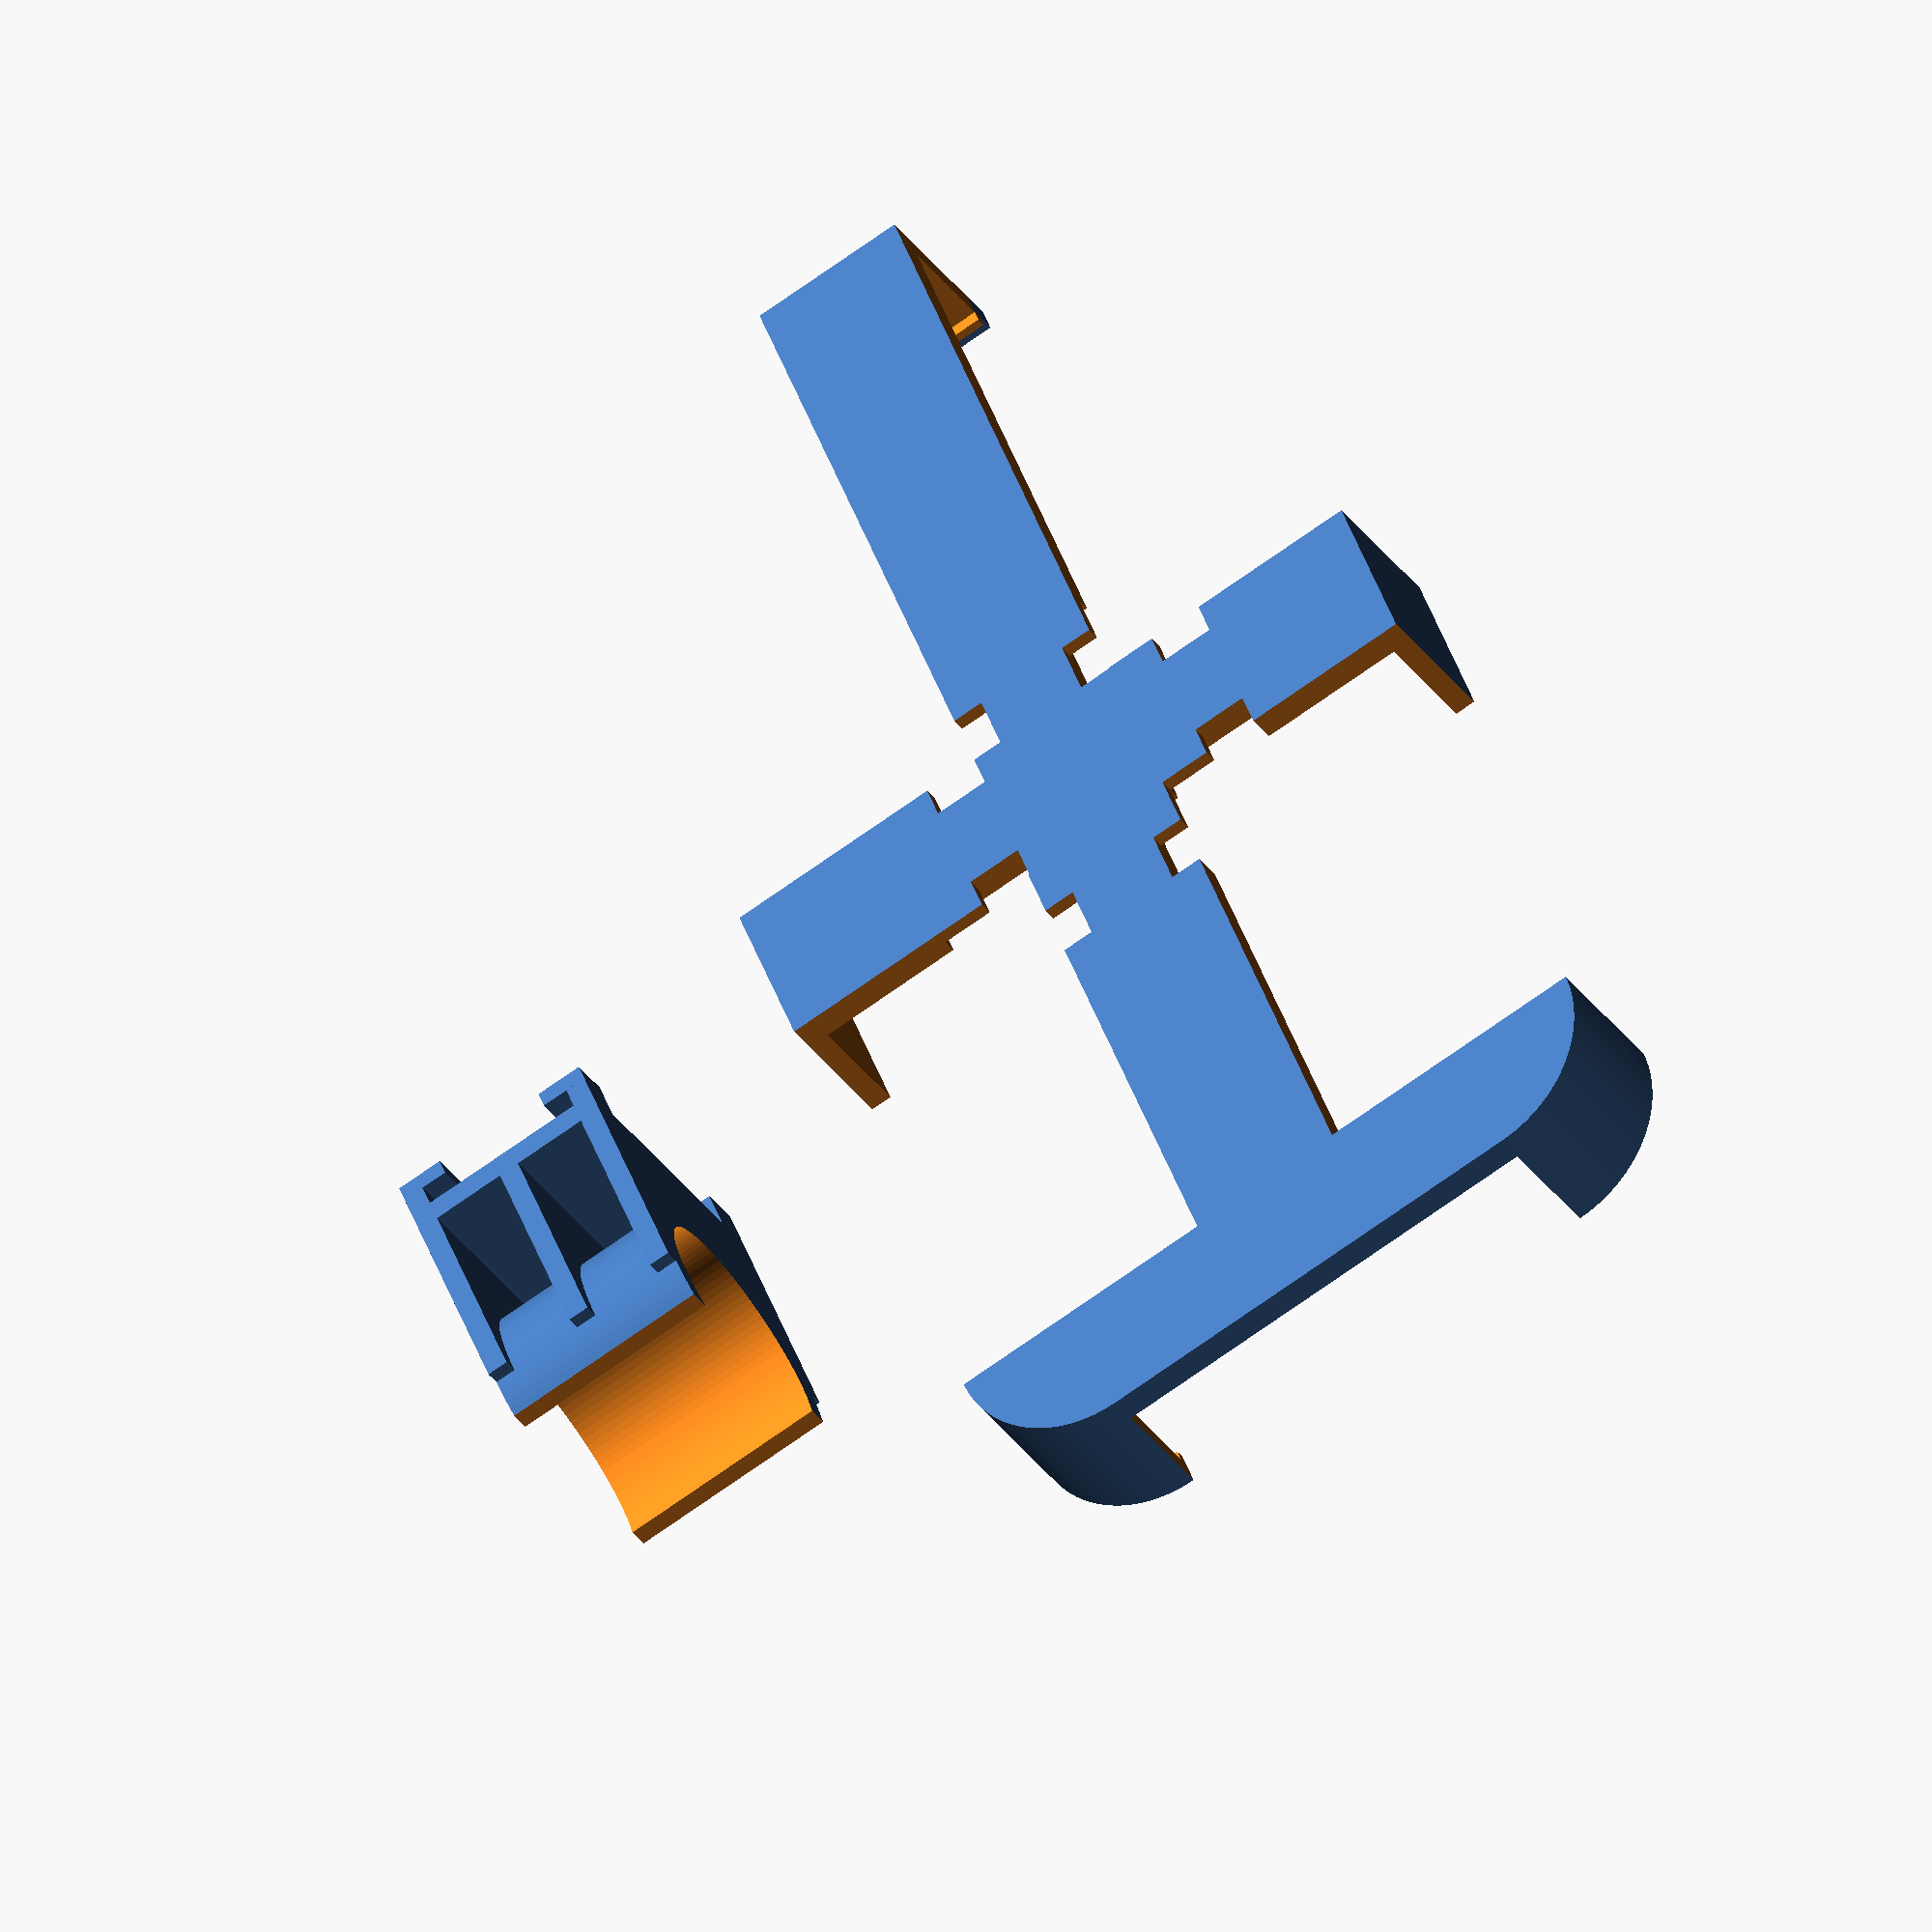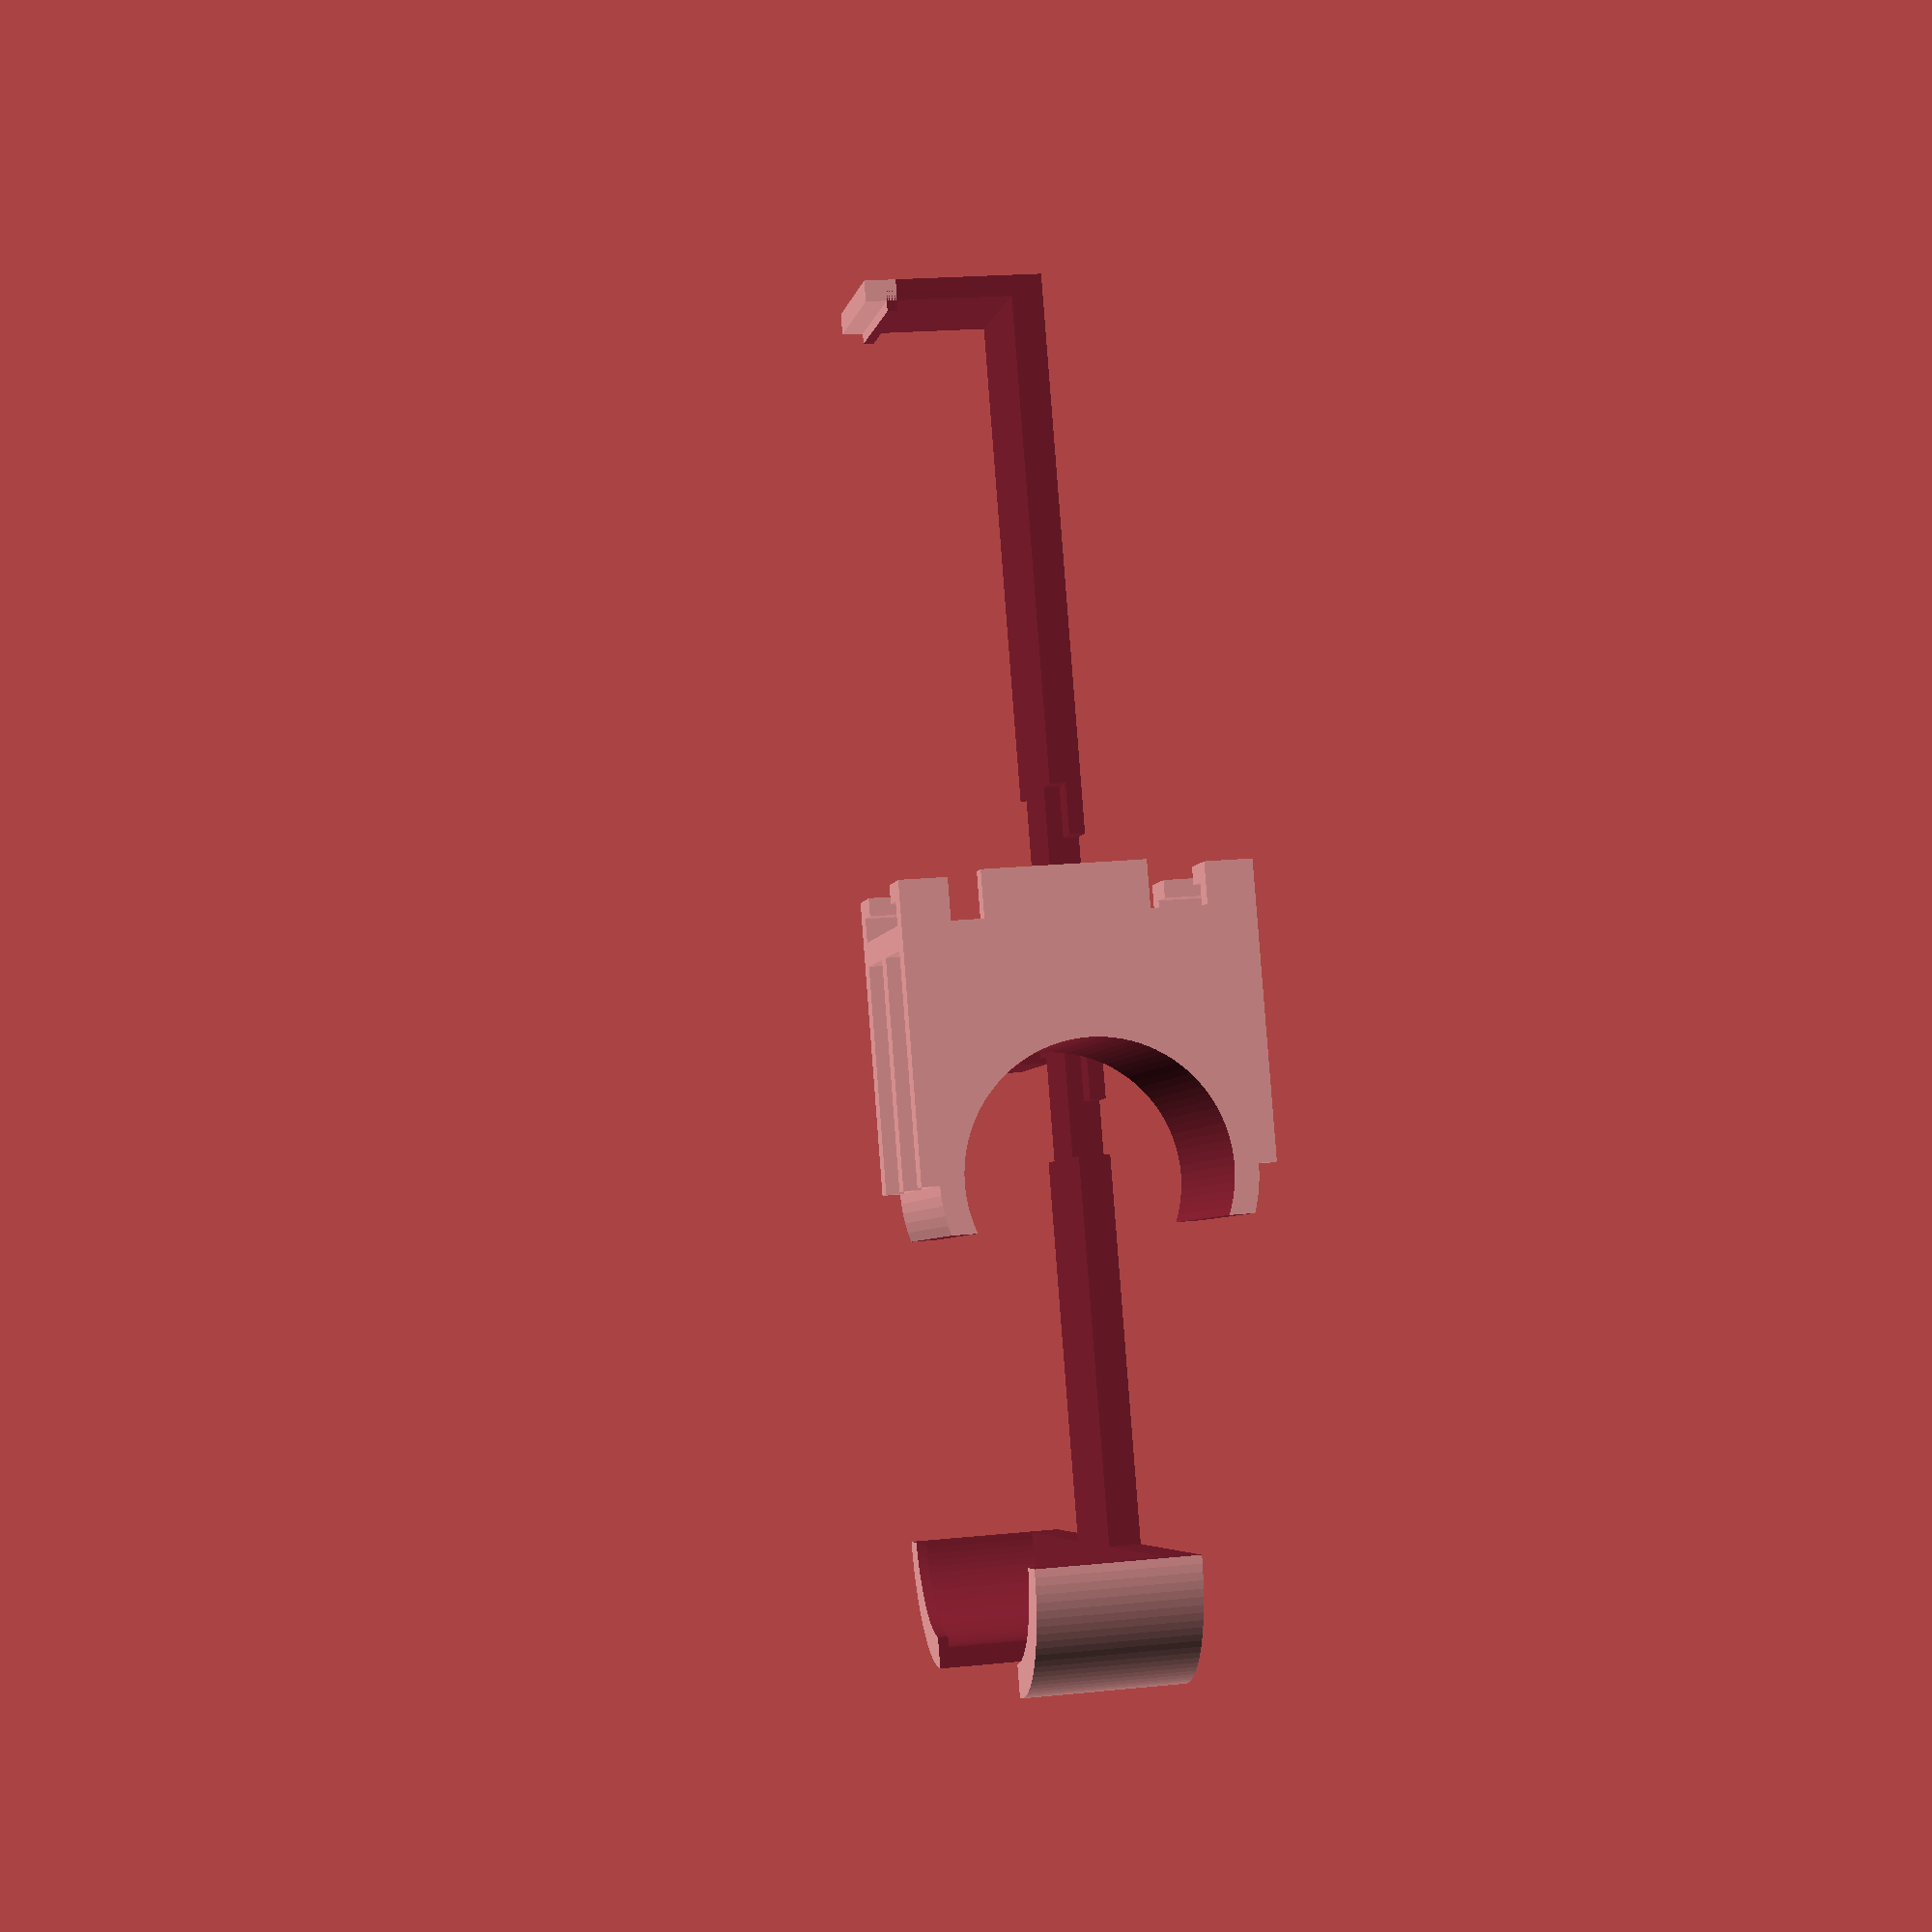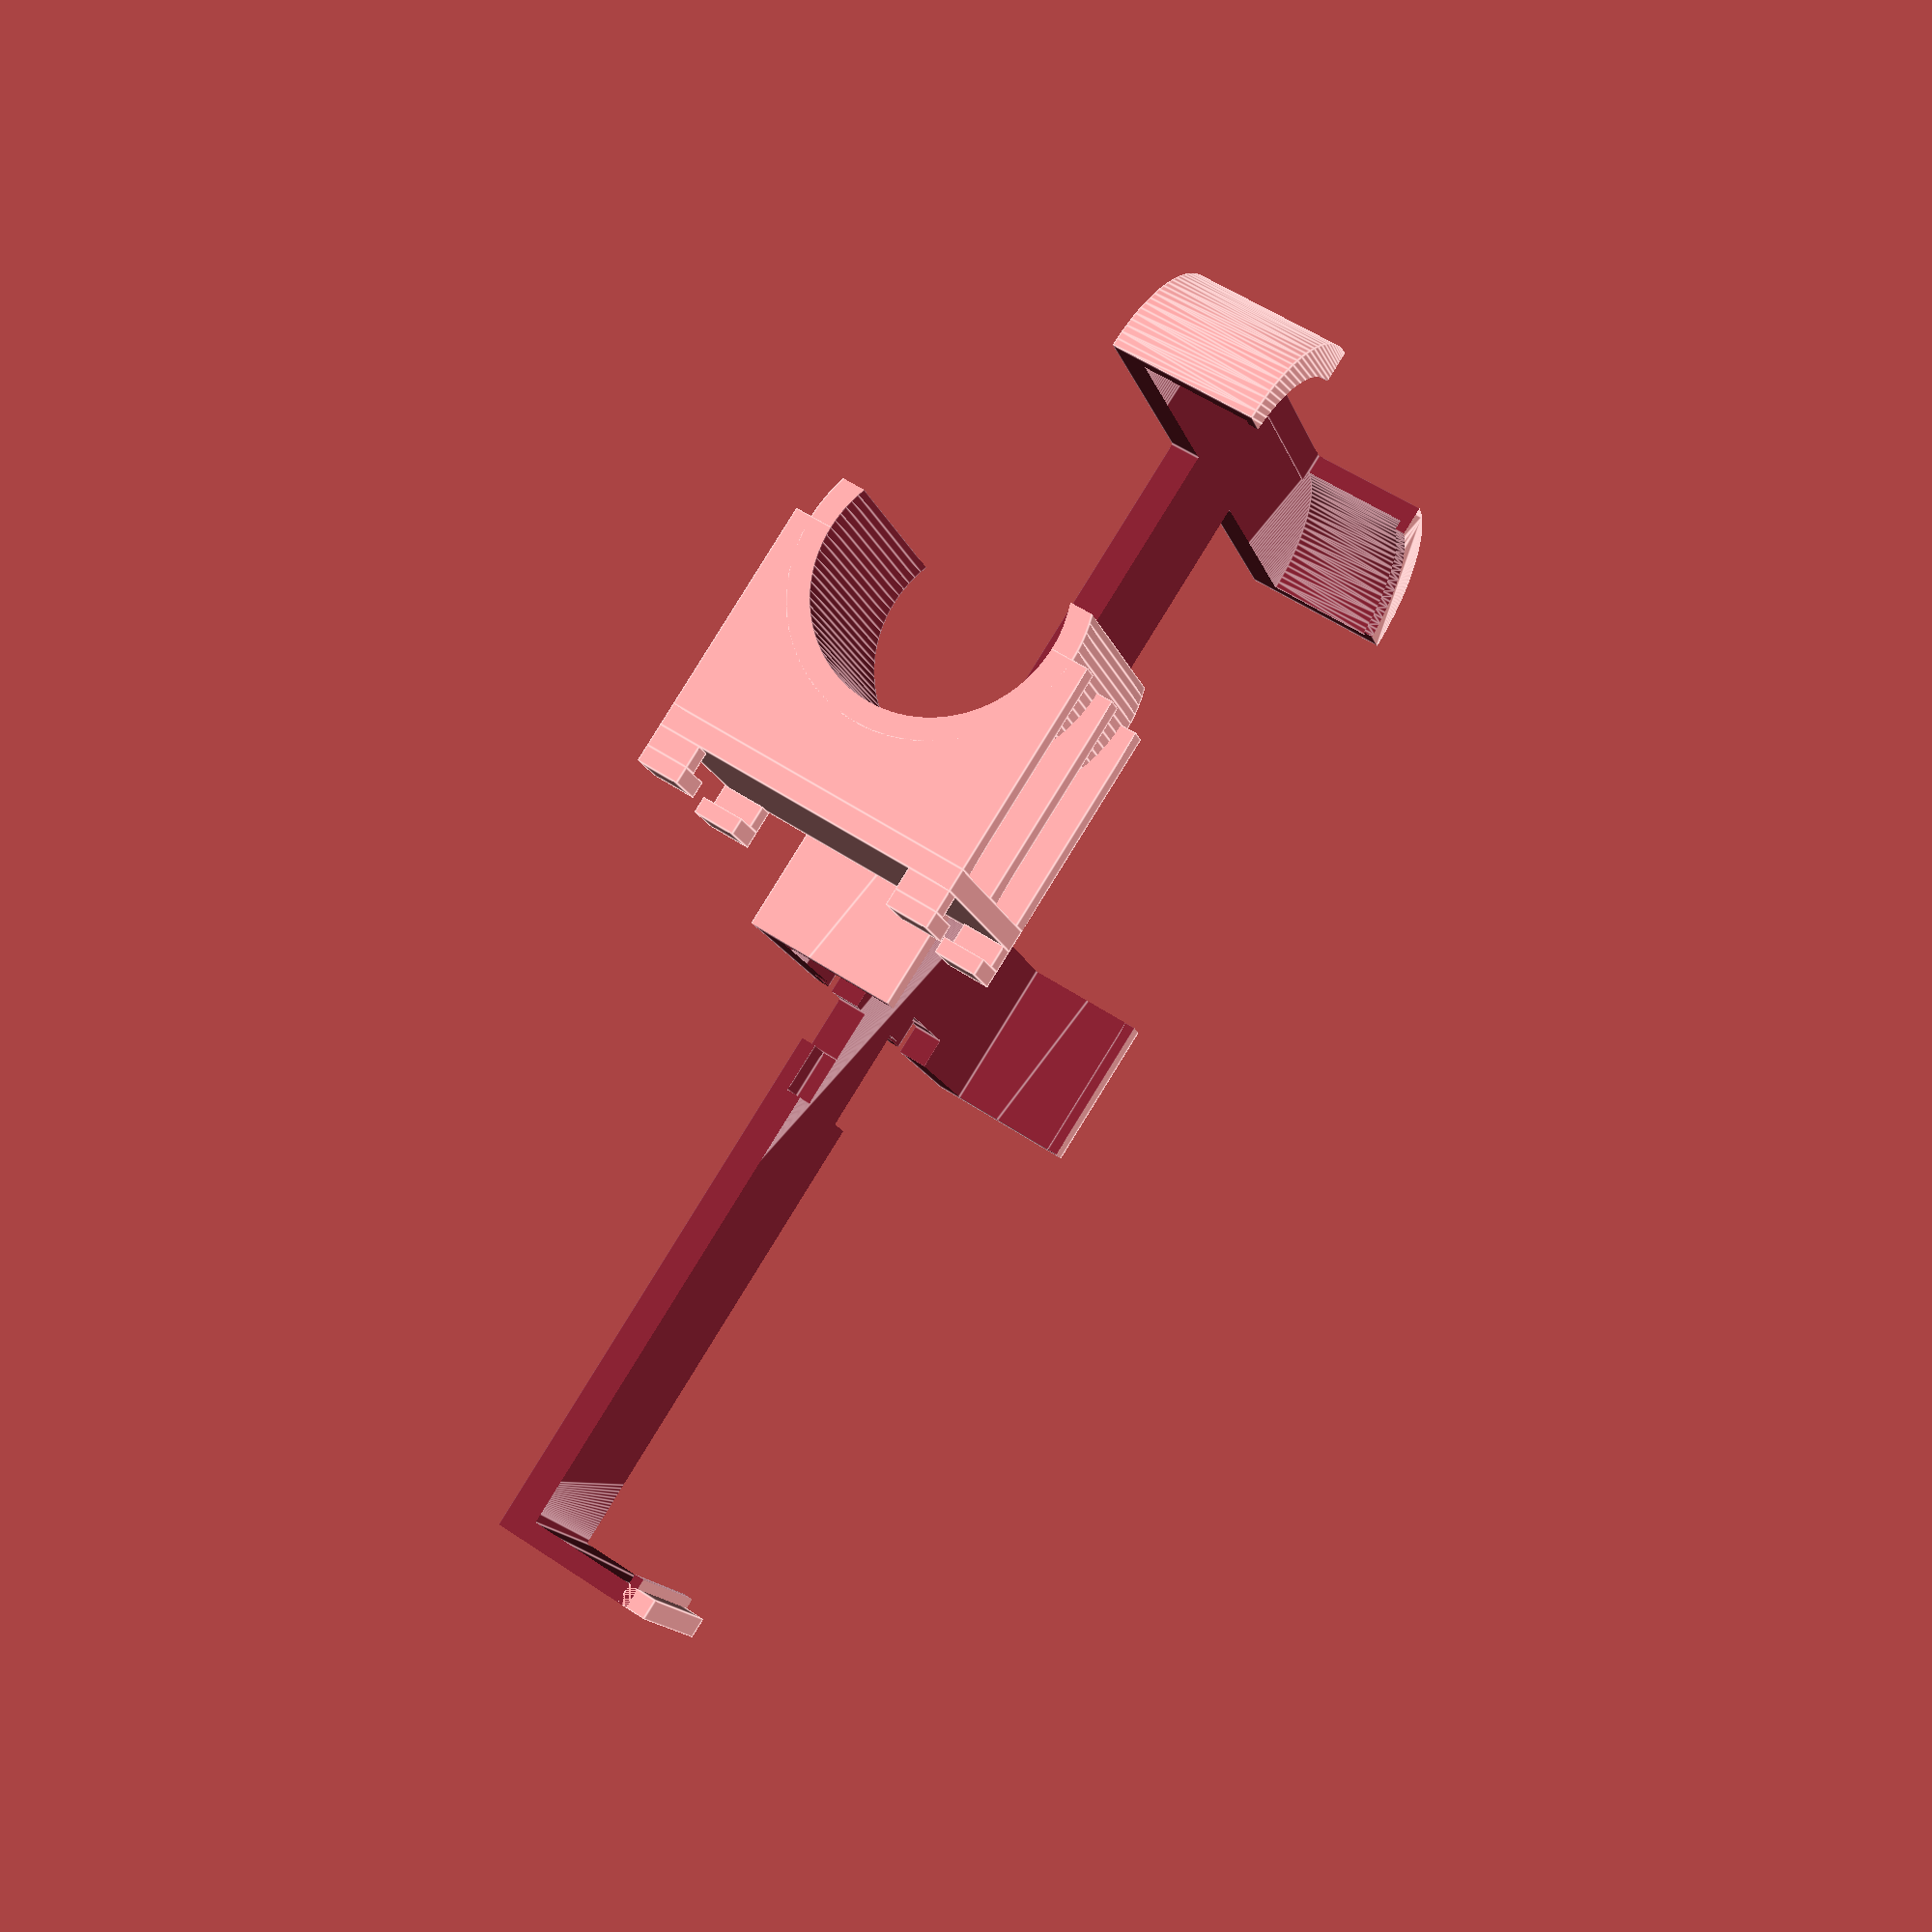
<openscad>

// The outer width (from left to right without buttons) of the phone or bumper in millimeters
width = 63;
// The outer length (from top to bottom without buttons) of the phone or bumper in millimeters
length = 128;
// The outer height (from backside to front side) of the phone or bumper in millimeters
height = 11;
// The width of the bridges from top to bottom and from left to right in millimeters. Lower values save material, higher values make the mount more stable. 15 millimeter is a good choice.
bridgewidth = 15;
// The radius of the corners of the phone or bumper. The standard Apple bumper for iPhone 5 has a corner radius of 10 millimeter.
cornerradius = 10;
// The distance bwtween the iPhone holder and the bike's tube in millimeter. Make it larger when you have other obstacles mounted on the bike.
mountheight = 10;
// The diameter of the tube where to mount the holder in millimeters.
tubediameter = 22;
// The fininess of the cylinders. 100 is a good start.
$fn = 100;

module connector(stegwidth) {
	// plates
	translate([-stegwidth/2-2.5,-stegwidth/2-4.5,2]) cube([4.5,4,1.5]);
	translate([stegwidth/2-2,-stegwidth/2-4.5,2]) cube([4.5,4,1.5]);
	translate([-stegwidth/2-2.5,stegwidth/2+5.5,2]) cube([4.5,4,1.5]);
	translate([stegwidth/2-2,stegwidth/2+5.5,2]) cube([4.5,4,1.5]);
	// pins
	translate([-stegwidth/2-2.5,-stegwidth/2-4.5,0]) cube([2,4,2]);
	translate([stegwidth/2+0.5,-stegwidth/2-4.5,0]) cube([2,4,2]);
	translate([-stegwidth/2-2.5,stegwidth/2+5.5,0]) cube([2,4,2]);
	translate([stegwidth/2+0.5,stegwidth/2+5.5,0]) cube([2,4,2]);
}

module connectorcutout(stegwidth) {
		translate([-stegwidth/2-0.1,-stegwidth/2-5,1.5]) cube([3.1,5,1.6]);
		translate([stegwidth/2-3,-stegwidth/2-5,1.5]) cube([3.1,5,1.6]);
		translate([-stegwidth/2-0.1,stegwidth/2+5,1.5]) cube([3.1,5,1.6]);
		translate([stegwidth/2-3,stegwidth/2+5,1.5]) cube([3.1,5,1.6]);
		translate([-stegwidth/2-0.1,-stegwidth/2-10.1,-0.1]) cube([3.1,5.2,3.2]);
		translate([stegwidth/2-3,-stegwidth/2-10.1,-0.1]) cube([3.1,5.2,3.2]);
		translate([-stegwidth/2-0.1,stegwidth/2-0.1,-0.1]) cube([3.1,5.2,3.2]);
		translate([stegwidth/2-3,stegwidth/2-0.1,-0.1]) cube([3.1,5.2,3.2]);
}

module case(width, height, depth, radius, stegwidth) {
	difference() {
		// Outer hull
		hull() {
			translate([-width/2+radius, -height/2+radius, 0]) cylinder(r=radius+2, h=depth+4);
			translate([-width/2+radius, +height/2-radius, 0]) cylinder(r=radius+2, h=depth+4);
			translate([+width/2-radius, -height/2+radius, 0]) cylinder(r=radius+2, h=depth+4);
			translate([+width/2-radius, +height/2-radius, 0]) cylinder(r=radius+2, h=depth+4);
		}
		// substract iPhone itself
		hull() {
			translate([-width/2+radius, -height/2+radius, 3]) cylinder(r=radius, h=depth);
			translate([-width/2+radius, +height/2-radius, 3]) cylinder(r=radius, h=depth);
			translate([+width/2-radius, -height/2+radius, 3]) cylinder(r=radius, h=depth);
			translate([+width/2-radius, +height/2-radius, 3]) cylinder(r=radius, h=depth);
		}
		// display
		hull() {
			translate([-width/2+radius+1, -height/2+radius+1, depth+2.9]) cylinder(r=radius, h=1.2);
			translate([-width/2+radius+1, +height/2-radius-1, depth+2.9]) cylinder(r=radius, h=1.2);
			translate([+width/2-radius-1, -height/2+radius+1, depth+2.9]) cylinder(r=radius, h=1.2);
			translate([+width/2-radius-1, +height/2-radius-1, depth+2.9]) cylinder(r=radius, h=1.2);
		}
		// left and right pins
		translate([-width/2,-stegwidth/2-0.1,depth+2.9]) cube([width,stegwidth+0.2,1.2]);
		// upper left corner
		translate([-width/2-2.1, +stegwidth/2, -0.1]) cube([width/2-stegwidth/2+2.1,height/2-2.9,depth+4.2]);
		// upper right corner
		translate([+stegwidth/2, +stegwidth/2, -0.1]) cube([width/2-stegwidth/2+2.1,height/2-2.9,depth+4.2]);
		// lower left cut
		translate([-width/2-2.1, -height/2+radius, -0.1]) cube([width/2-stegwidth/2+2.1,height/2-stegwidth/2-radius,depth+4.2]);
		// lower right cut
		translate([+stegwidth/2, -height/2+radius, -0.1]) cube([width/2-stegwidth/2+2.1,height/2-stegwidth/2-radius,depth+4.2]);
		// lower connectors cut
		translate([-width/2+radius, -height/2-2.1, 3]) cube([width-radius-radius,3.2,depth+4.2]);
		// vertical connector cutouts
		connectorcutout(stegwidth);
		// horizontal connector cutouts
		rotate([0, 0, -90]) connectorcutout(stegwidth);
	}
	// Schnippel zum losmachen
	translate([-stegwidth/2,height/2,depth+3]) cube([stegwidth,2,3]);
}

module holder(height, radius, stegwidth) {
	// upper plate
	translate([-stegwidth/2-2.5,-stegwidth/2-7,0]) cube([stegwidth+5,stegwidth+14,2]);
	// ring
	difference() {
		union() {
			translate([-stegwidth/2-2.5,0,radius+height]) rotate([0,90,0]) cylinder(r=radius+2,h=stegwidth+5);
			// vertikale Stege
			translate([-1, -stegwidth/2-7, 2]) cube([2,stegwidth+14,radius+height-2]);
			translate([-stegwidth/2-2.5, -stegwidth/2-7, 2]) cube([2,stegwidth+14,radius+height-2]);
			translate([stegwidth/2+0.5, -stegwidth/2-7, 2]) cube([2,stegwidth+14,radius+height-2]);
		}
		translate([-stegwidth/2-2.6,0,radius+height]) rotate([0,90,0]) cylinder(r=radius,h=stegwidth+5.2);
		// lower ring cut
		translate([-stegwidth/2-2.6, -radius-2.1, radius+height+4]) cube([stegwidth+5.2,radius*2+4.2,radius+4]);
	}
	// connector
	translate([0,-2.5,0]) rotate([0, 180, 0]) connector(stegwidth);
}

case(width, length, height, cornerradius, bridgewidth);
rotate([90,0,0]) translate([width, tubediameter/2+2 > 14.5 ? tubediameter/2+2 : 14.5, 0]) holder(mountheight, tubediameter/2, bridgewidth);
//rotate([180,0,90]) translate([0, 2, 0]) holder(mountheight, tubediameter/2, bridgewidth);
//rotate([90,0,0]) translate([width, 14.5, 0]) holder(mountheight, tubediameter/2, bridgewidth);

</openscad>
<views>
elev=32.2 azim=22.1 roll=208.3 proj=o view=solid
elev=160.3 azim=156.0 roll=100.8 proj=p view=wireframe
elev=305.3 azim=244.9 roll=305.5 proj=p view=edges
</views>
